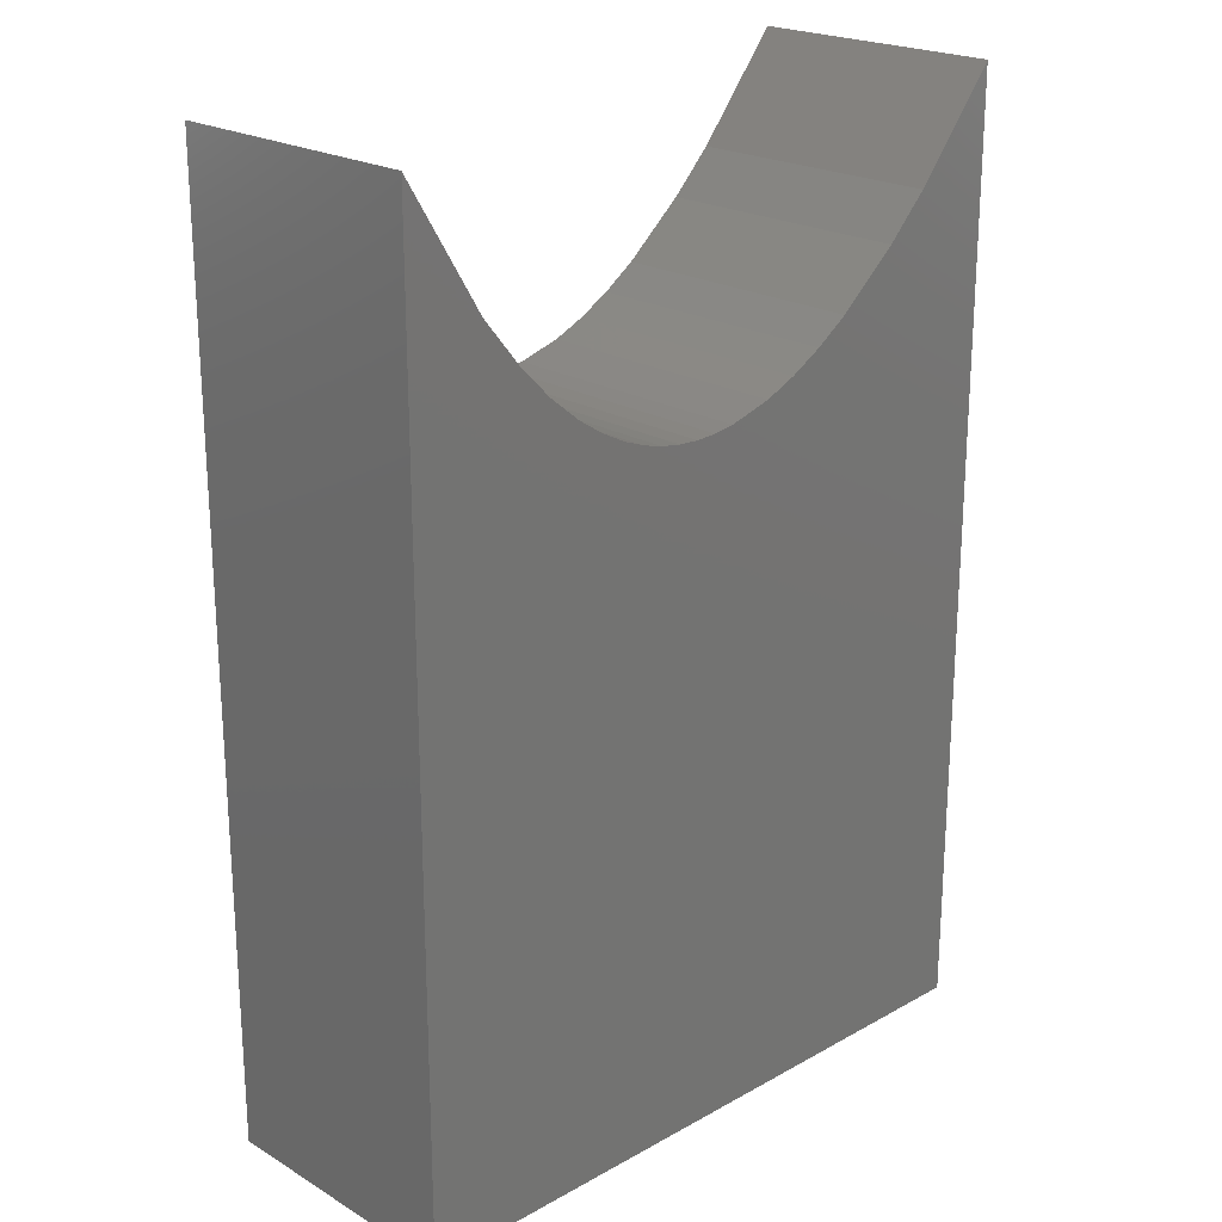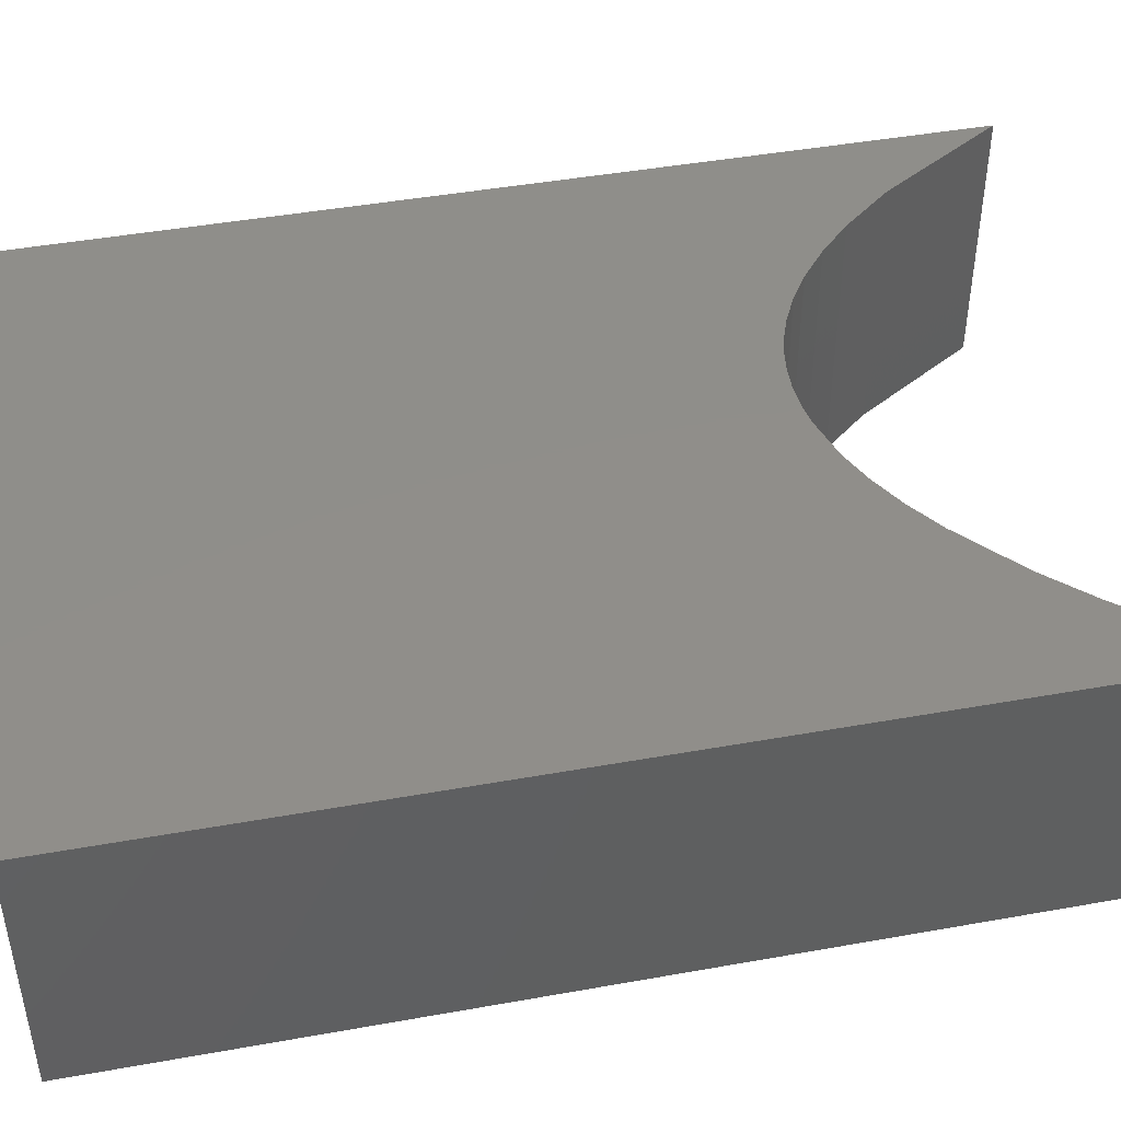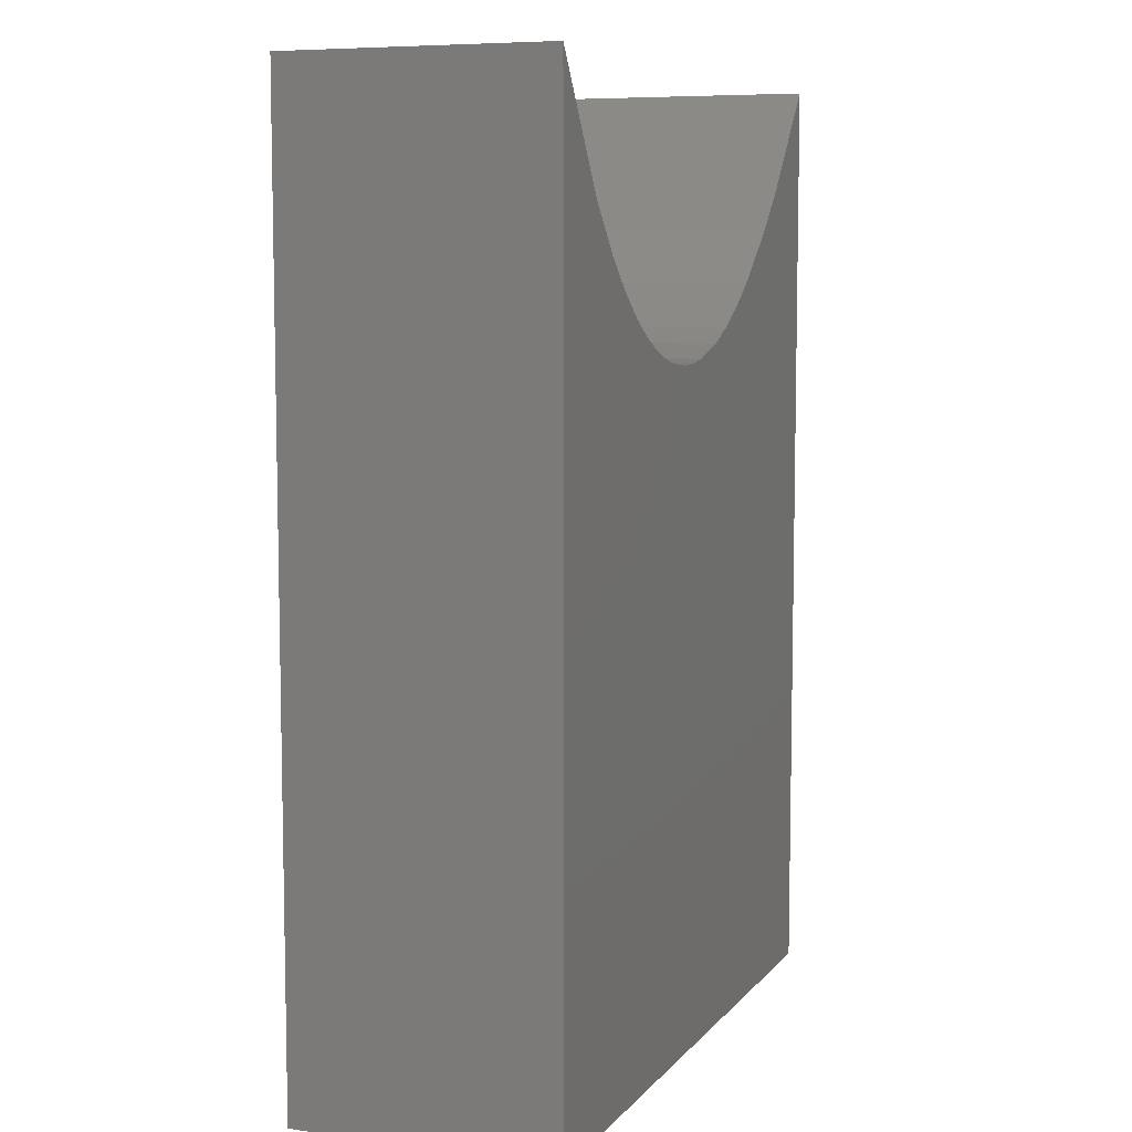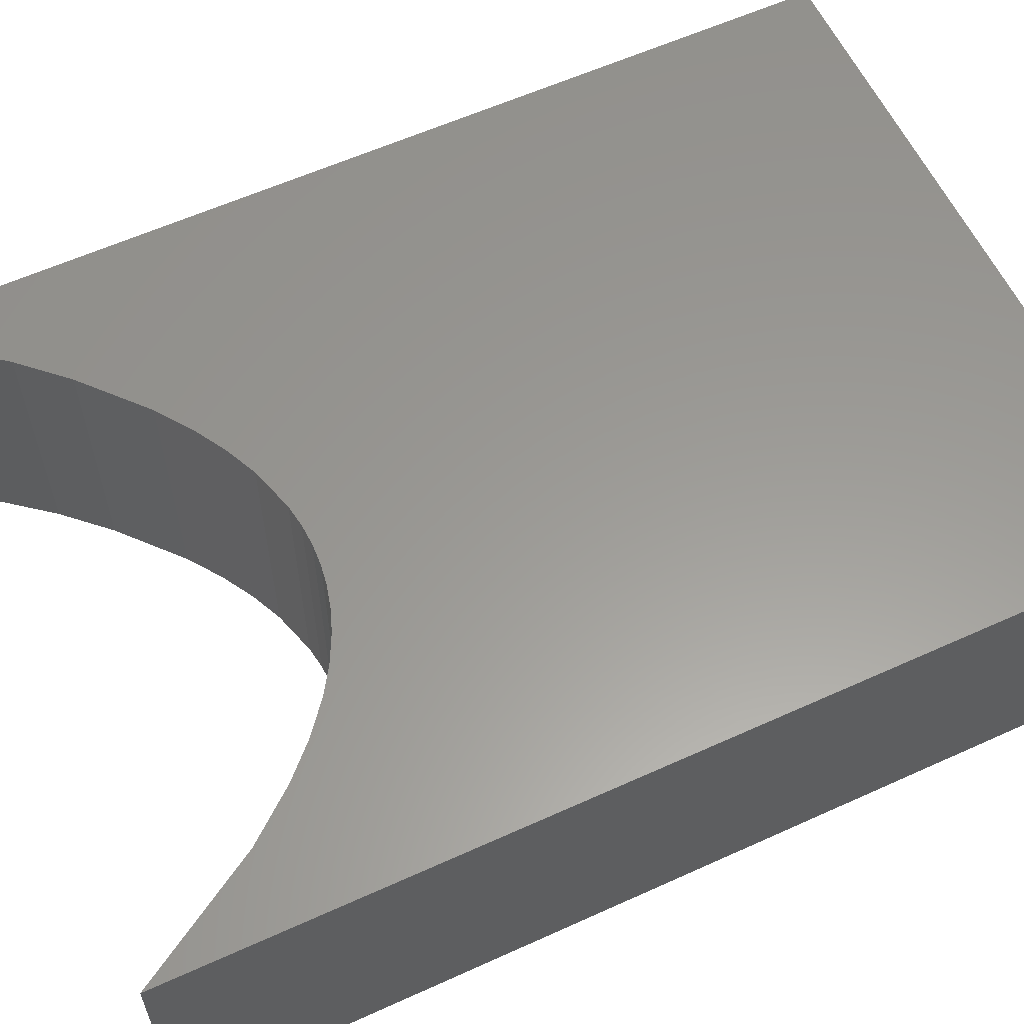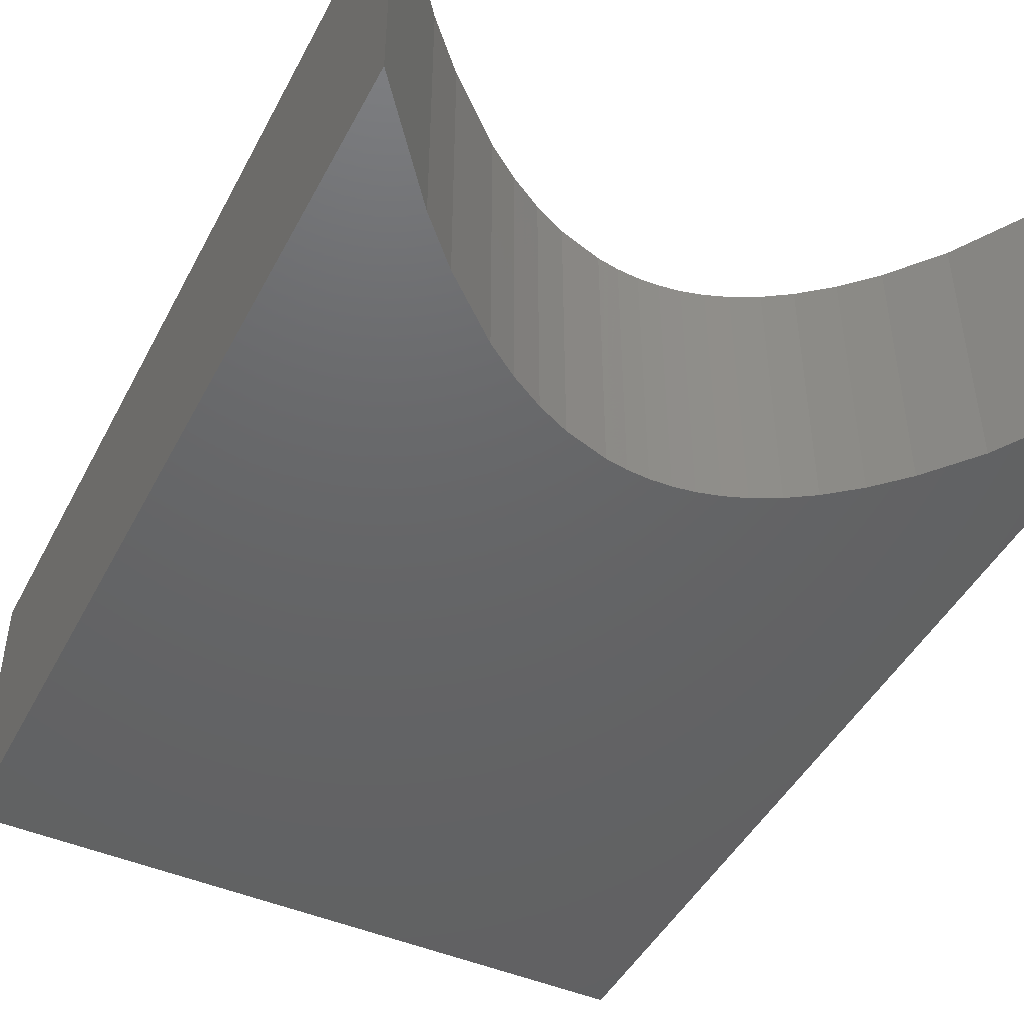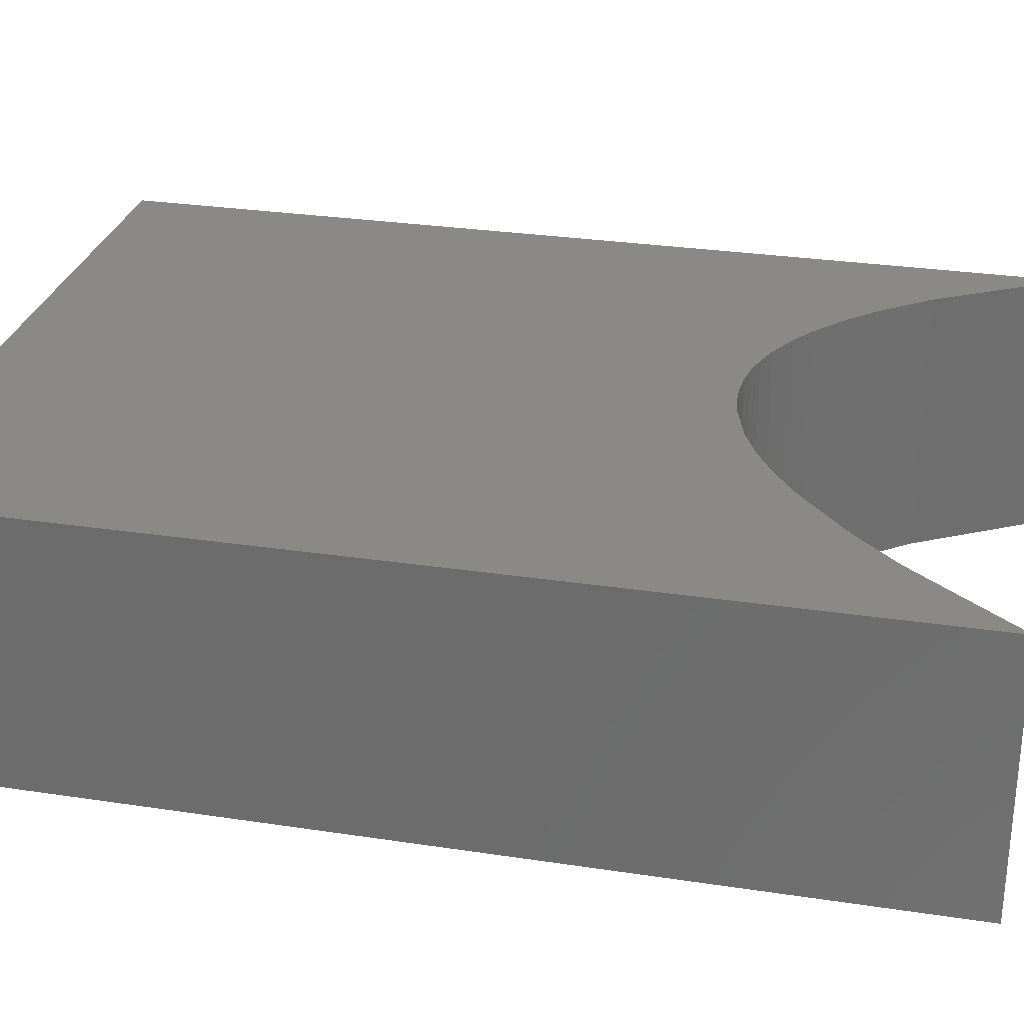
<metadata>
{"format":"stl","ext":"stl","renderer":"f3d","projection":"perspective","resolution":1024,"background":"white","views":[{"elev":21.8,"azim":-44.1,"up":"+Y"},{"elev":45.1,"azim":78.3,"up":"+Z"},{"elev":7.6,"azim":-68.2,"up":"+Y"},{"elev":59.6,"azim":-115.0,"up":"+Z"},{"elev":-46.0,"azim":153.5,"up":"+Z"},{"elev":28.5,"azim":102.9,"up":"+Z"}]}
</metadata>
<code>
# stl→obj: 44 verts, 84 faces
v -0.3203 0.4297 0.2109
v -0.3203 0.4297 0
v -0.3203 -0.3203 0.2109
v -0.3203 -0.3203 0
v 0.2165 -0.3203 0.2109
v 0.2165 -0.3203 0
v 0.2165 0.4297 0.2109
v 0.2165 0.4297 0
v -0.07395 0.2131 0
v -0.05708 0.214 0
v -0.04005 0.2165 0
v -0.005464 0.2267 0
v 0.01977 0.2381 0
v 0.04536 0.2531 0
v 0.0713 0.2715 0
v 0.1186 0.3131 0
v 0.1507 0.347 0
v -0.2607 0.332 0
v -0.2297 0.294 0
v -0.2061 0.2703 0
v -0.182 0.2507 0
v -0.1618 0.2377 0
v -0.1413 0.2274 0
v -0.1243 0.221 0
v -0.1072 0.2165 0
v -0.09064 0.214 0
v -0.2607 0.332 0.2109
v -0.2297 0.294 0.2109
v -0.2061 0.2703 0.2109
v -0.182 0.2507 0.2109
v -0.1618 0.2377 0.2109
v -0.1413 0.2274 0.2109
v -0.1243 0.221 0.2109
v -0.1072 0.2165 0.2109
v -0.09064 0.214 0.2109
v -0.07395 0.2131 0.2109
v -0.05708 0.214 0.2109
v -0.04005 0.2165 0.2109
v -0.005464 0.2267 0.2109
v 0.01977 0.2381 0.2109
v 0.04536 0.2531 0.2109
v 0.0713 0.2715 0.2109
v 0.1186 0.3131 0.2109
v 0.1507 0.347 0.2109
f 1 2 3
f 3 2 4
f 5 6 7
f 7 6 8
f 6 4 9
f 6 9 10
f 6 10 11
f 6 11 12
f 6 12 13
f 6 13 14
f 6 14 15
f 6 15 16
f 6 16 17
f 6 17 8
f 4 2 18
f 4 18 19
f 4 19 20
f 4 20 21
f 4 21 22
f 4 22 23
f 4 23 24
f 4 24 25
f 4 25 26
f 4 26 9
f 2 1 18
f 18 1 27
f 18 27 19
f 19 27 28
f 19 28 20
f 20 28 29
f 20 29 21
f 21 29 30
f 21 30 22
f 22 30 31
f 22 31 23
f 23 31 32
f 23 32 24
f 24 32 33
f 24 33 25
f 25 33 34
f 25 34 26
f 26 34 35
f 26 35 9
f 9 35 36
f 9 36 10
f 10 36 37
f 10 37 11
f 11 37 38
f 11 38 12
f 12 38 39
f 12 39 13
f 13 39 40
f 13 40 14
f 14 40 41
f 14 41 15
f 15 41 42
f 15 42 16
f 16 42 43
f 16 43 17
f 17 43 44
f 17 44 8
f 8 44 7
f 3 4 5
f 5 4 6
f 5 7 44
f 5 44 43
f 5 43 42
f 5 42 41
f 5 41 40
f 5 40 39
f 5 39 38
f 5 38 37
f 5 37 36
f 5 36 3
f 3 36 35
f 3 35 34
f 3 34 33
f 3 33 32
f 3 32 31
f 3 31 30
f 3 30 29
f 3 29 28
f 3 28 27
f 3 27 1

</code>
